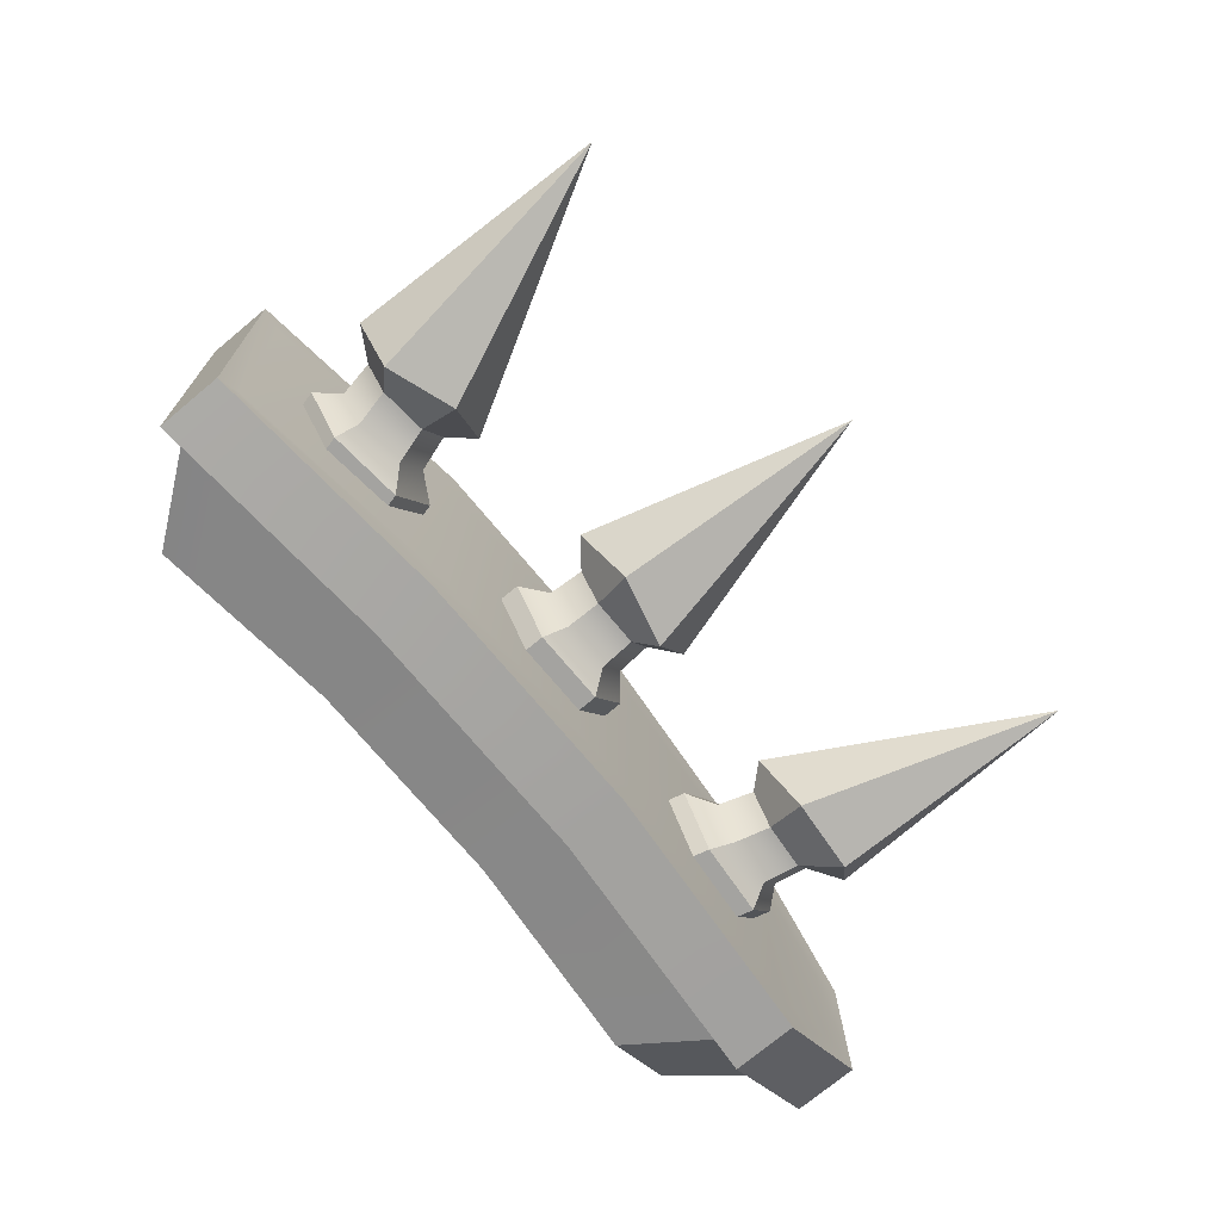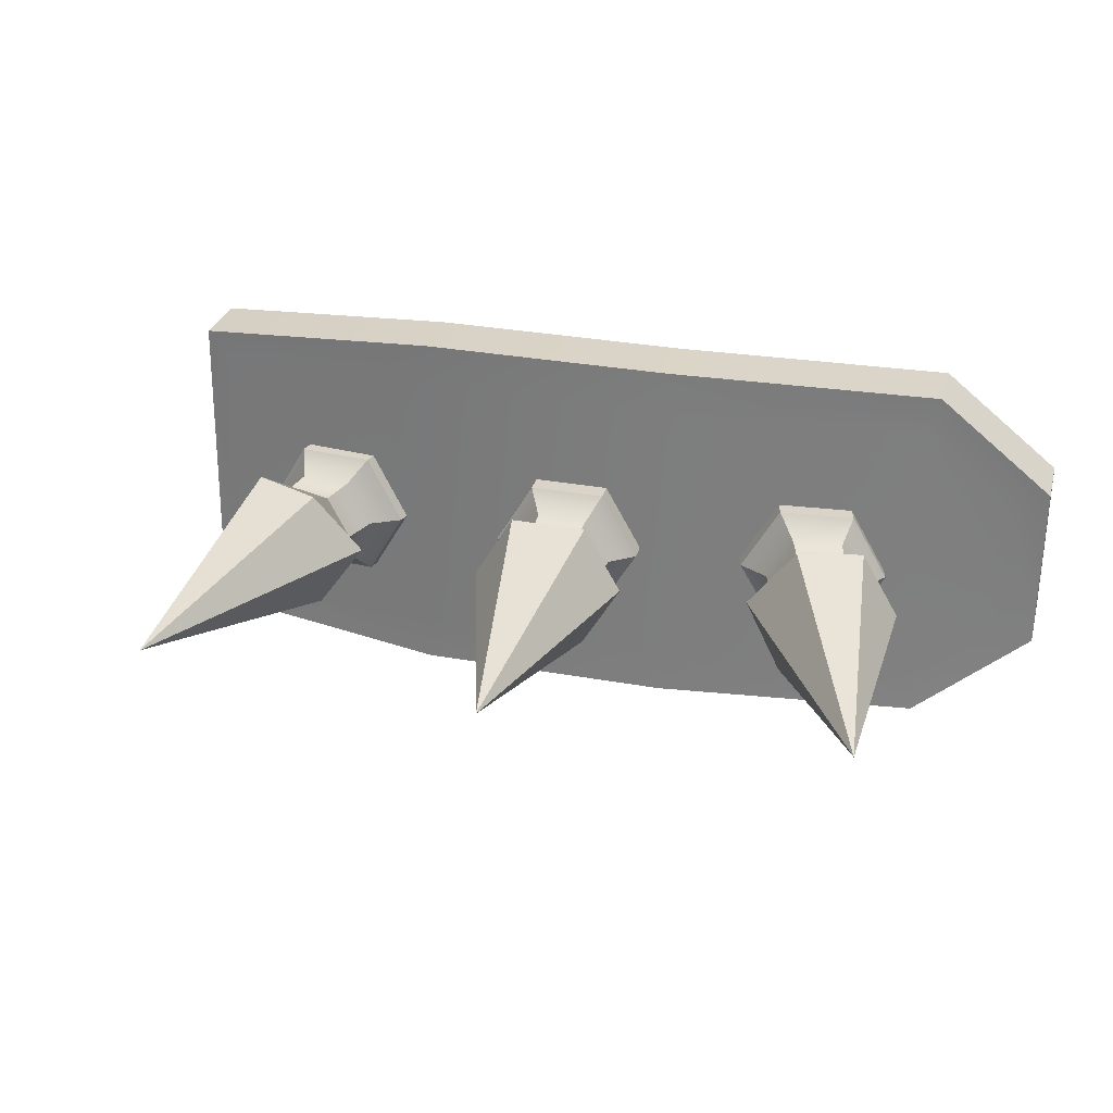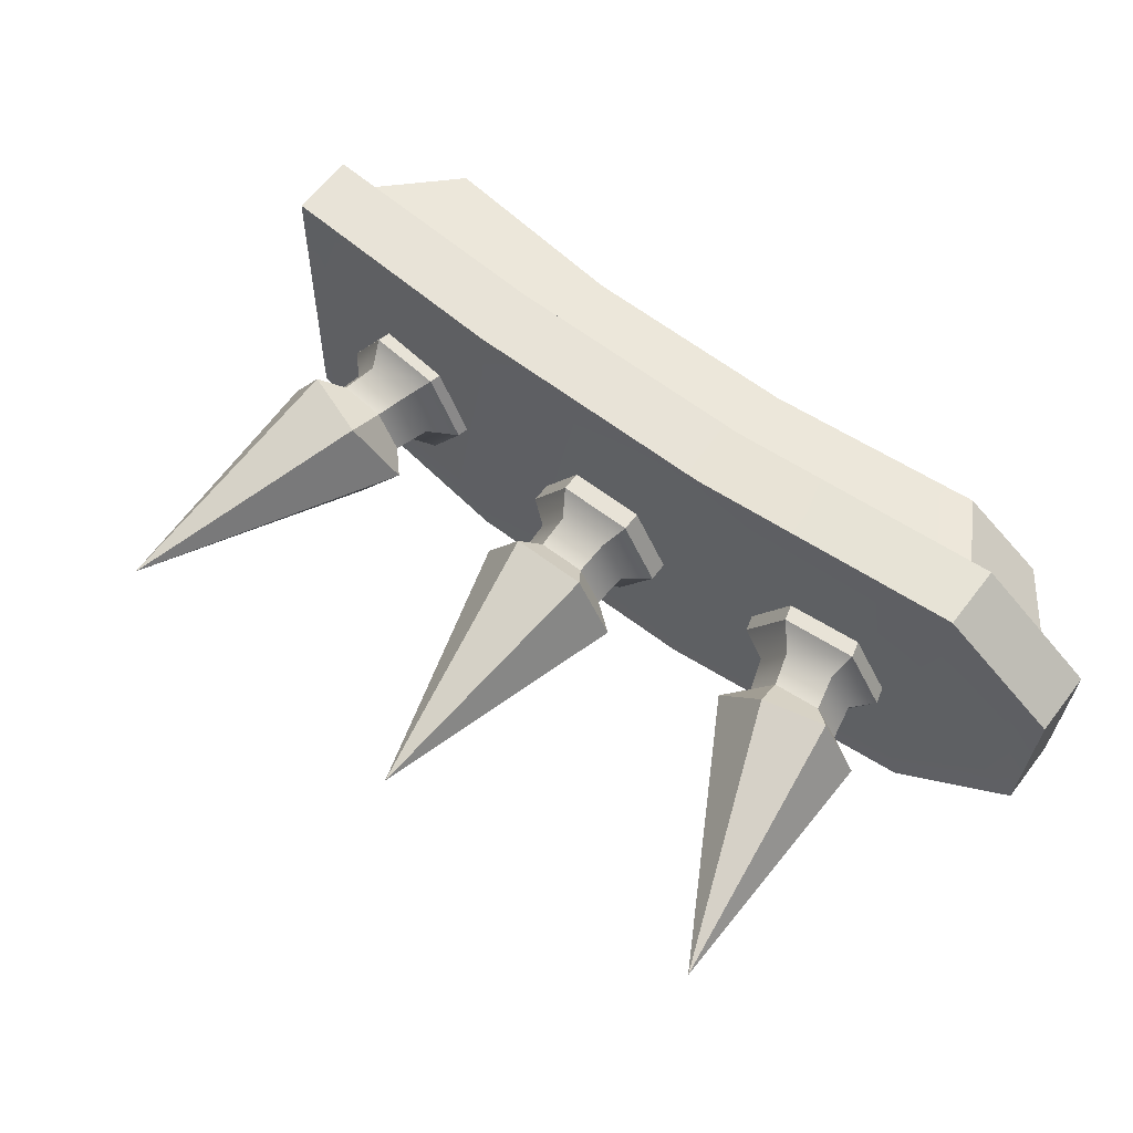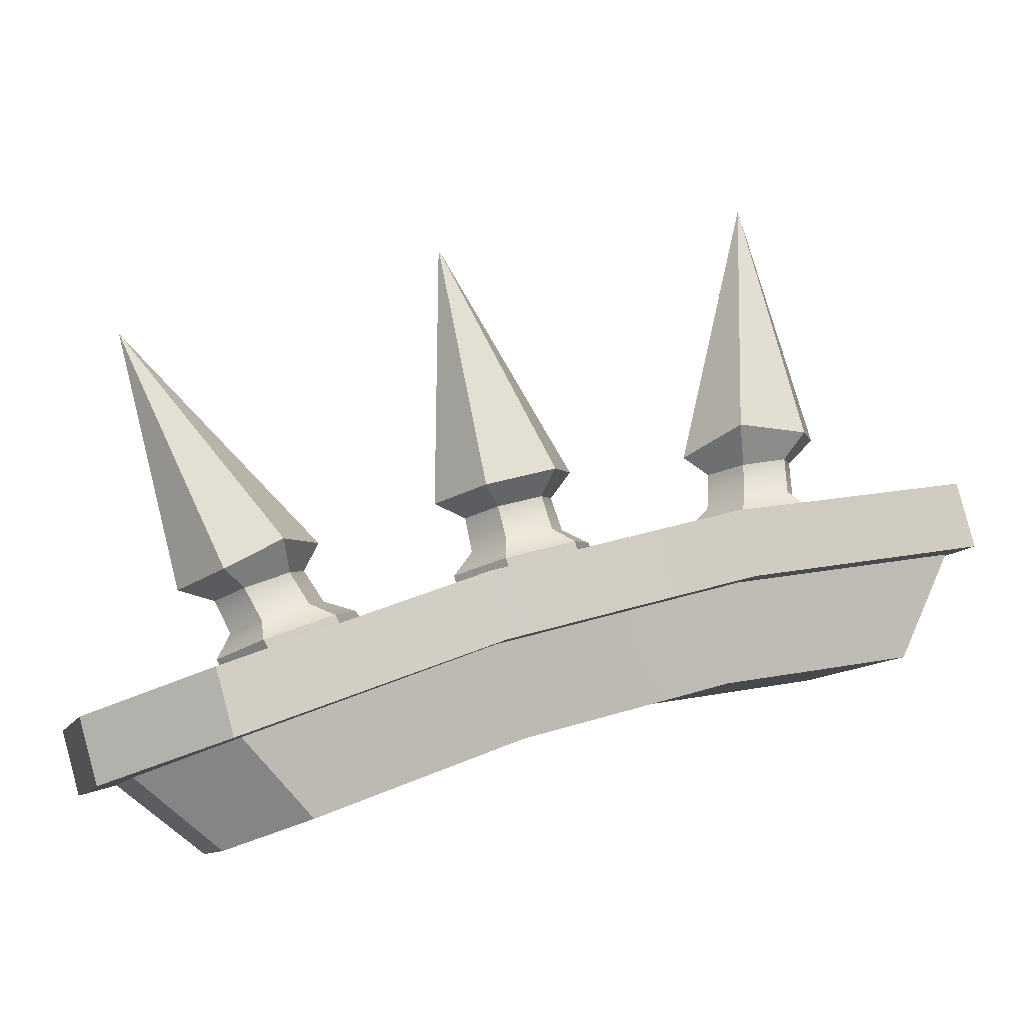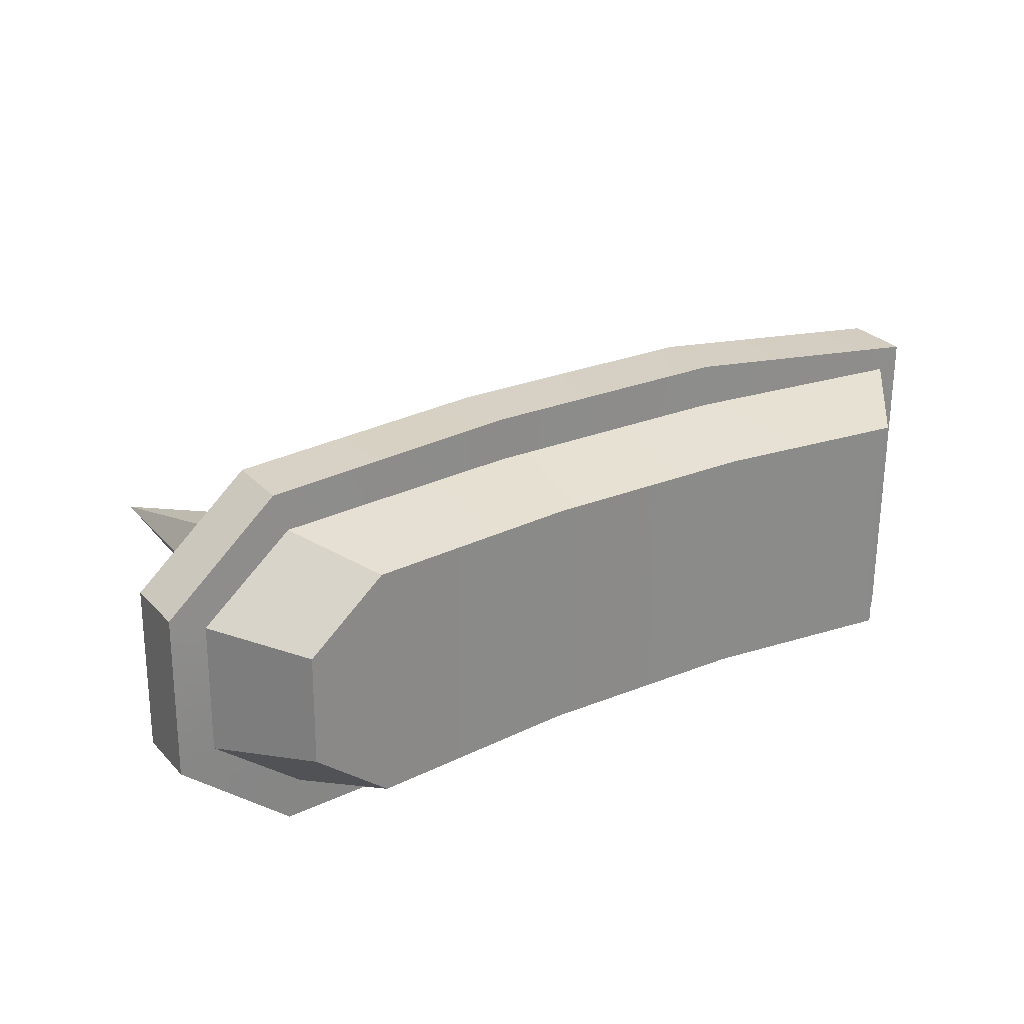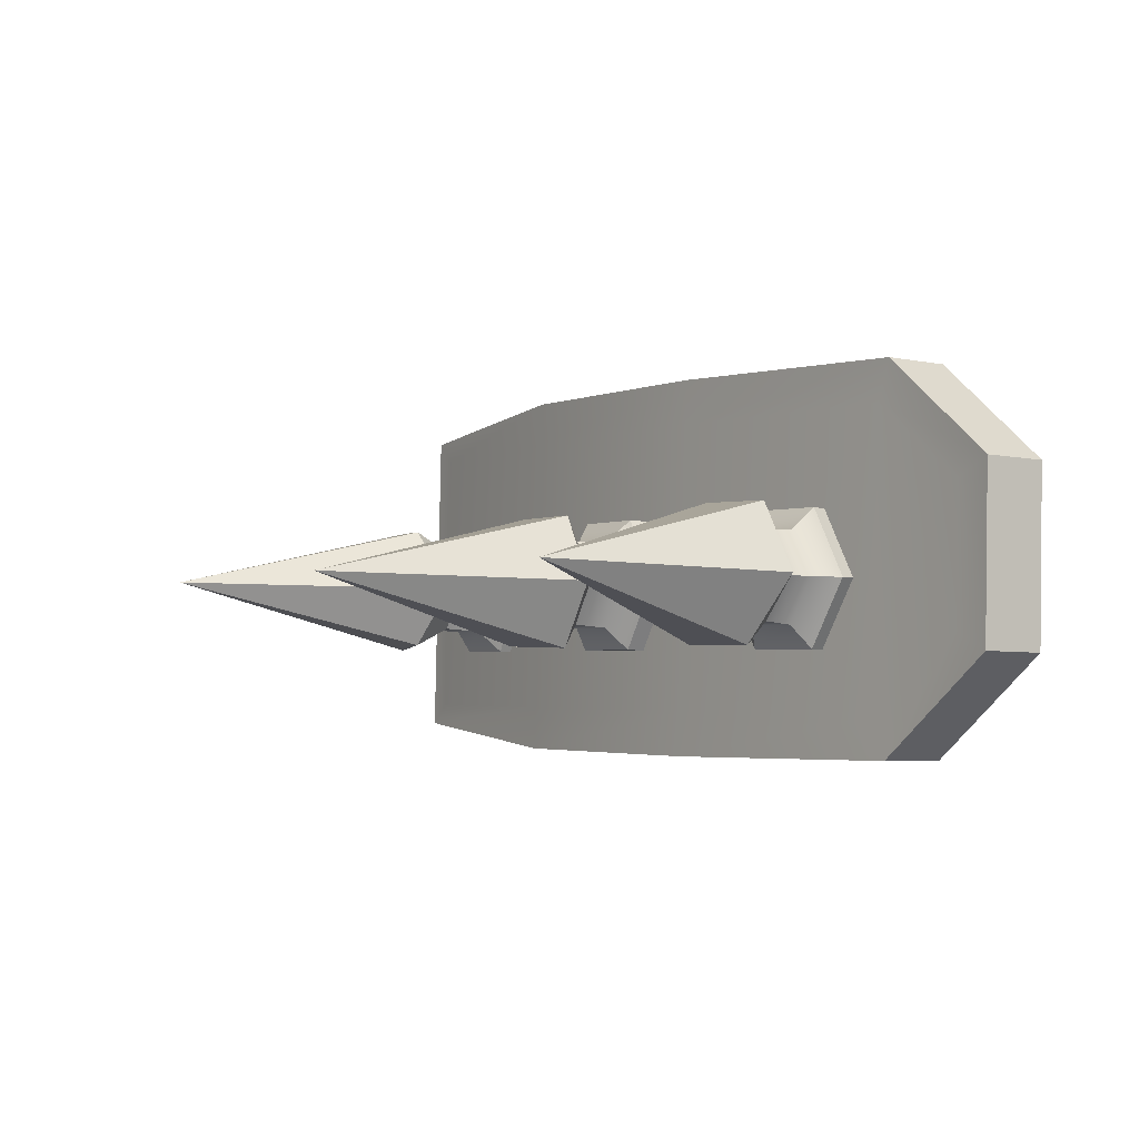
<metadata>
{"format":"obj","ext":"obj","renderer":"f3d","projection":"perspective","resolution":1024,"background":"white","views":[{"elev":-71.8,"azim":145.7,"up":"+Z"},{"elev":29.7,"azim":-149.4,"up":"+Z"},{"elev":63.5,"azim":-126.7,"up":"+Z"},{"elev":-11.5,"azim":-16.3,"up":"+Y"},{"elev":25.6,"azim":-16.7,"up":"+Z"},{"elev":-2.8,"azim":-108.3,"up":"+Z"}]}
</metadata>
<code>
v 0.6474 10.32 -1.257
v -0.5139 9.99 -1.264
v -1.095 9.801 -0.2215
v -0.5139 9.946 0.8283
v 0.6474 10.28 0.8351
v 1.228 10.47 -0.2076
v 0.1936 11.1 -0.8607
v -0.5462 10.89 -0.8652
v -0.9161 10.77 -0.2012
v -0.5462 10.86 0.4674
v 0.1936 11.07 0.4721
v 0.5635 11.19 -0.1922
v 0.1541 11.75 -1.211
v -0.8564 11.17 -1.245
v -1.44 10.98 -0.1967
v -0.8564 11.12 0.8587
v 0.3111 11.46 0.8656
v 0.8947 11.65 -0.1826
v -1.426 15.32 -0.1044
v 0.7621 9.925 -1.266
v -0.3991 9.591 -1.273
v -0.9798 9.402 -0.23
v -0.3991 9.546 0.8197
v 0.7621 9.88 0.8267
v 1.343 10.07 -0.2158
v 0.3681 10.53 0.4936
v -0.4083 10.31 0.4889
v -0.7964 10.21 -0.213
v -0.4083 10.34 -0.9099
v 0.3681 10.56 -0.905
v 0.7562 10.66 -0.2035
v -3.285 8.949 -1.286
v -4.402 8.514 -1.296
v -4.96 8.274 -0.254
v -4.402 8.469 0.7967
v -3.285 8.905 0.8061
v -2.726 9.145 -0.2357
v -3.95 9.633 -0.8919
v -4.661 9.356 -0.8979
v -5.017 9.203 -0.2342
v -4.661 9.328 0.4351
v -3.95 9.605 0.441
v -3.594 9.758 -0.2225
v -4.021 10.29 -1.243
v -5.143 9.849 -1.253
v -5.612 9.349 -0.2313
v -5.051 9.545 0.8251
v -4.129 10.07 0.839
v -3.366 10.22 -0.2128
v -6.683 13.44 -0.1443
v -3.066 8.585 -1.294
v -4.183 8.15 -1.303
v -4.742 7.91 -0.2617
v -4.183 8.105 0.7892
v -3.066 8.541 0.7984
v -2.508 8.78 -0.2432
v -3.635 9.115 0.4635
v -4.382 8.824 0.4574
v -4.755 8.694 -0.245
v -4.382 8.854 -0.9412
v -3.635 9.145 -0.935
v -3.262 9.276 -0.2329
v 4.746 11.15 -1.24
v 3.569 10.92 -1.244
v 2.98 10.78 -0.2008
v 3.569 10.87 0.8478
v 4.746 11.1 0.8526
v 5.335 11.24 -0.1911
v 4.504 11.99 -0.8417
v 3.754 11.85 -0.8449
v 3.379 11.76 -0.18
v 3.754 11.82 0.4881
v 4.504 11.97 0.4911
v 4.879 12.05 -0.174
v 4.71 12.4 -1.218
v 3.539 12.44 -1.141
v 2.934 12.03 -0.1745
v 3.58 12.43 0.8384
v 4.71 12.35 0.8847
v 5.302 12.49 -0.1645
v 3.984 16.52 -0.07918
v 4.76 10.72 -1.249
v 3.582 10.49 -1.254
v 2.994 10.36 -0.2098
v 3.582 10.45 0.8389
v 4.76 10.68 0.8435
v 5.349 10.82 -0.2
v 4.541 11.39 0.5116
v 3.754 11.24 0.5085
v 3.36 11.18 -0.1924
v 3.754 11.27 -0.8903
v 4.541 11.42 -0.887
v 4.935 11.48 -0.1861
v -3.773 5.666 1.874
v 5.888 8.443 1.933
v -5.241 7.821 2.276
v 6.218 11.11 2.346
v -5.241 7.918 -2.273
v 6.218 11.21 -2.204
v -3.773 5.748 -1.962
v 5.888 8.524 -1.903
v -1.397 9.335 2.308
v -1.398 9.432 -2.241
v -0.5328 7.024 -1.934
v -0.5328 6.943 1.901
v 2.585 10.48 2.332
v 2.585 10.58 -2.217
v 2.825 7.989 -1.914
v 2.825 7.908 1.922
v -4.966 5.263 -0.9457
v -4.966 5.224 0.864
v -6.656 7.297 1.078
v -6.656 7.342 -1.069
v -1.107 8.32 2.287
v -4.951 6.805 2.254
v -6.366 6.281 1.056
v -6.366 6.327 -1.09
v -4.951 6.902 -2.295
v -1.107 8.416 -2.263
v 2.876 9.561 -2.239
v 6.508 10.2 -2.225
v 6.508 10.1 2.324
v 2.876 9.464 2.311
v -1.107 8.305 2.999
v -5.162 6.732 2.889
v -1.398 9.32 3.02
v -5.452 7.747 2.911
v -6.92 6.117 1.333
v -7.21 7.133 1.355
v -6.923 6.173 -1.371
v -7.214 7.189 -1.349
v -5.455 7.87 -2.908
v -5.165 6.854 -2.93
v -1.398 9.447 -2.954
v -1.107 8.431 -2.975
v 2.876 9.576 -2.951
v 2.585 10.59 -2.929
v 6.851 10.3 -2.579
v 6.561 11.32 -2.558
v 6.851 10.19 2.682
v 6.561 11.2 2.704
v 2.876 9.449 3.023
v 2.585 10.46 3.045
f 1 2 29 30
f 2 3 28 29
f 3 4 27 28
f 4 5 26 27
f 5 6 31 26
f 6 1 30 31
f 7 8 14 13
f 8 9 15 14
f 9 10 16 15
f 10 11 17 16
f 11 12 18 17
f 12 7 13 18
f 13 14 19
f 14 15 19
f 15 16 19
f 16 17 19
f 17 18 19
f 18 13 19
f 2 1 20 21
f 3 2 21 22
f 4 3 22 23
f 5 4 23 24
f 6 5 24 25
f 1 6 25 20
f 27 26 11 10
f 28 27 10 9
f 29 28 9 8
f 30 29 8 7
f 31 30 7 12
f 26 31 12 11
f 32 33 60 61
f 33 34 59 60
f 34 35 58 59
f 35 36 57 58
f 36 37 62 57
f 37 32 61 62
f 38 39 45 44
f 39 40 46 45
f 40 41 47 46
f 41 42 48 47
f 42 43 49 48
f 43 38 44 49
f 44 45 50
f 45 46 50
f 46 47 50
f 47 48 50
f 48 49 50
f 49 44 50
f 33 32 51 52
f 34 33 52 53
f 35 34 53 54
f 36 35 54 55
f 37 36 55 56
f 32 37 56 51
f 58 57 42 41
f 59 58 41 40
f 60 59 40 39
f 61 60 39 38
f 62 61 38 43
f 57 62 43 42
f 63 64 91 92
f 64 65 90 91
f 65 66 89 90
f 66 67 88 89
f 67 68 93 88
f 68 63 92 93
f 69 70 76 75
f 70 71 77 76
f 71 72 78 77
f 72 73 79 78
f 73 74 80 79
f 74 69 75 80
f 75 76 81
f 76 77 81
f 77 78 81
f 78 79 81
f 79 80 81
f 80 75 81
f 64 63 82 83
f 65 64 83 84
f 66 65 84 85
f 67 66 85 86
f 68 67 86 87
f 63 68 87 82
f 89 88 73 72
f 90 89 72 71
f 91 90 71 70
f 92 91 70 69
f 93 92 69 74
f 88 93 74 73
f 94 105 114 115
f 96 102 103 98
f 118 119 104 100
f 100 104 105 94
f 95 101 121 122
f 110 111 116 117
f 102 106 107 103
f 104 119 120 108
f 105 104 108 109
f 123 114 105 109
f 106 97 99 107
f 108 120 121 101
f 109 108 101 95
f 123 109 95 122
f 100 94 111 110
f 94 115 116 111
f 96 98 113 112
f 118 100 110 117
f 125 124 126 127
f 128 125 127 129
f 130 128 129 131
f 132 133 130 131
f 132 134 135 133
f 136 135 134 137
f 138 136 137 139
f 140 138 139 141
f 143 142 140 141
f 126 124 142 143
f 115 114 124 125
f 102 96 127 126
f 116 115 125 128
f 96 112 129 127
f 117 116 128 130
f 112 113 131 129
f 118 117 130 133
f 113 98 132 131
f 98 103 134 132
f 119 118 133 135
f 120 119 135 136
f 103 107 137 134
f 121 120 136 138
f 107 99 139 137
f 122 121 138 140
f 99 97 141 139
f 123 122 140 142
f 97 106 143 141
f 114 123 142 124
f 106 102 126 143

</code>
